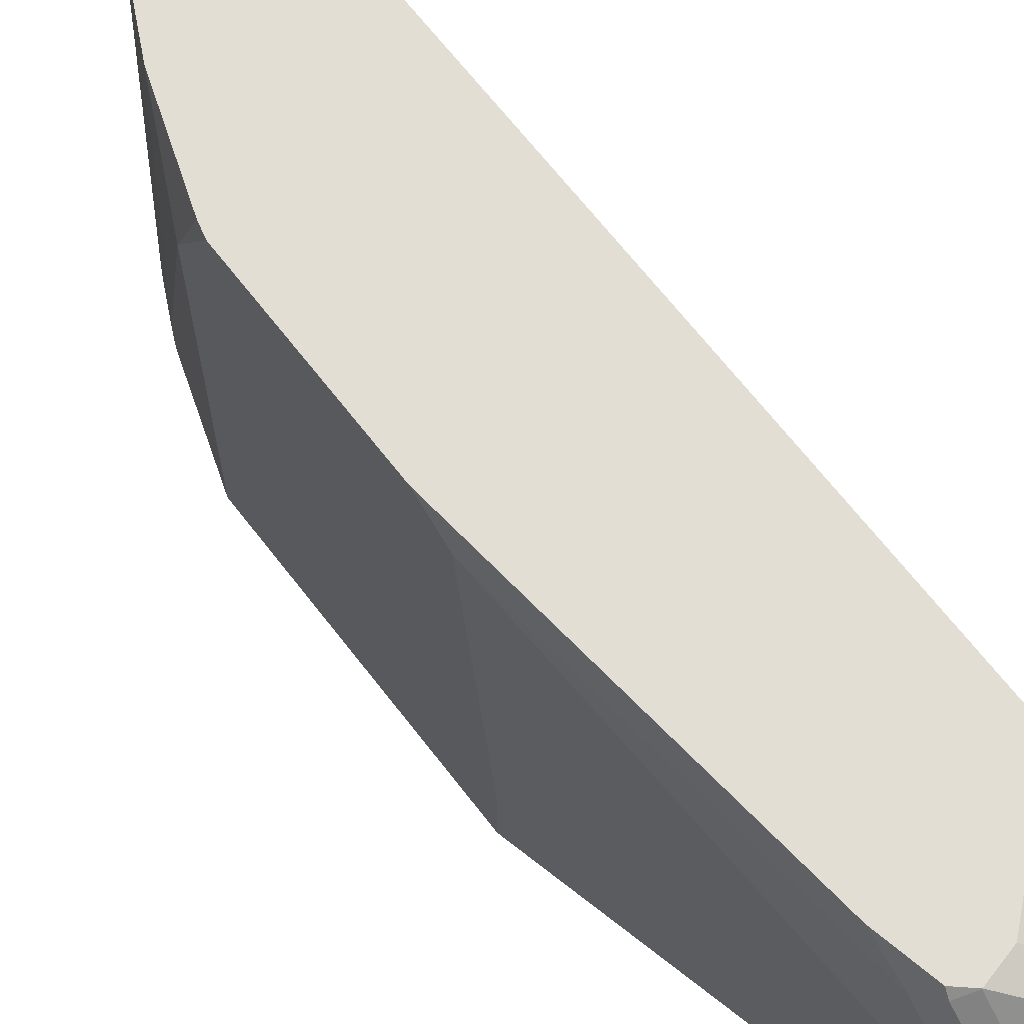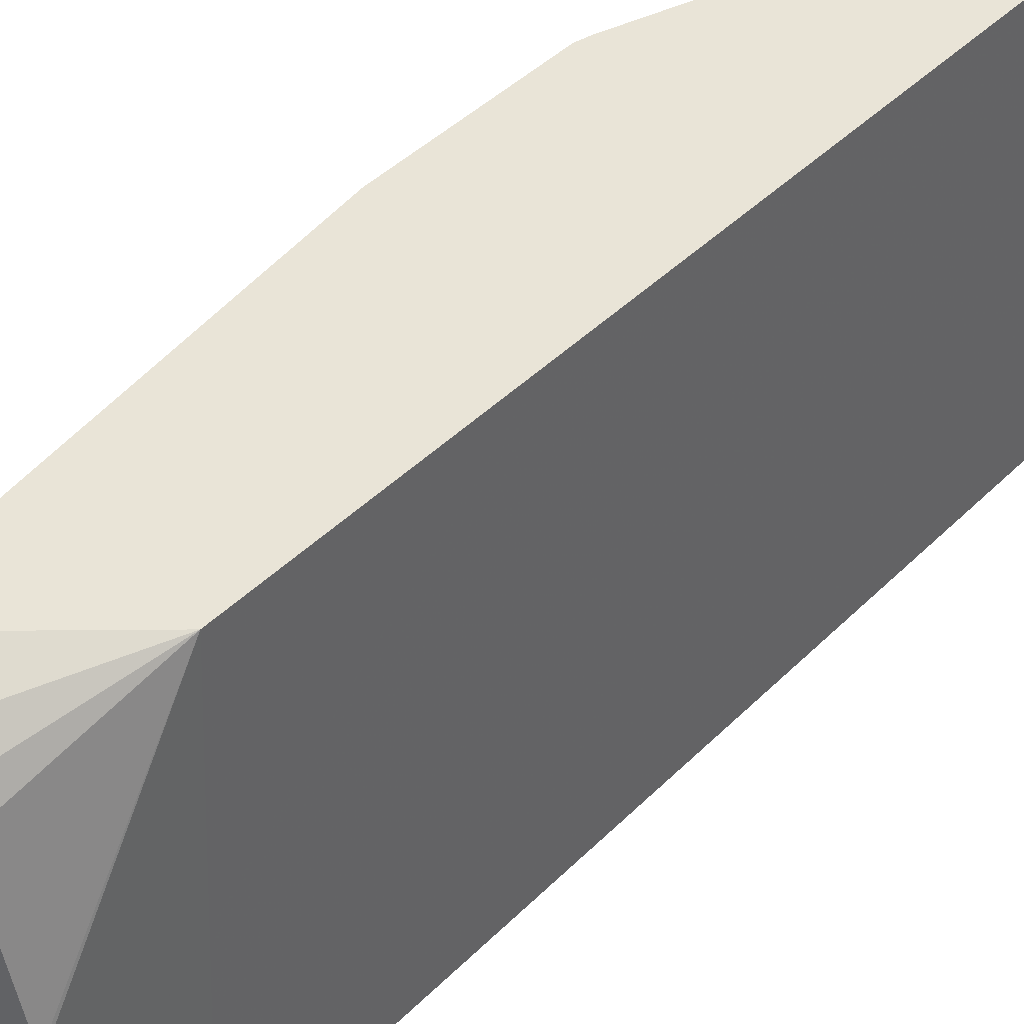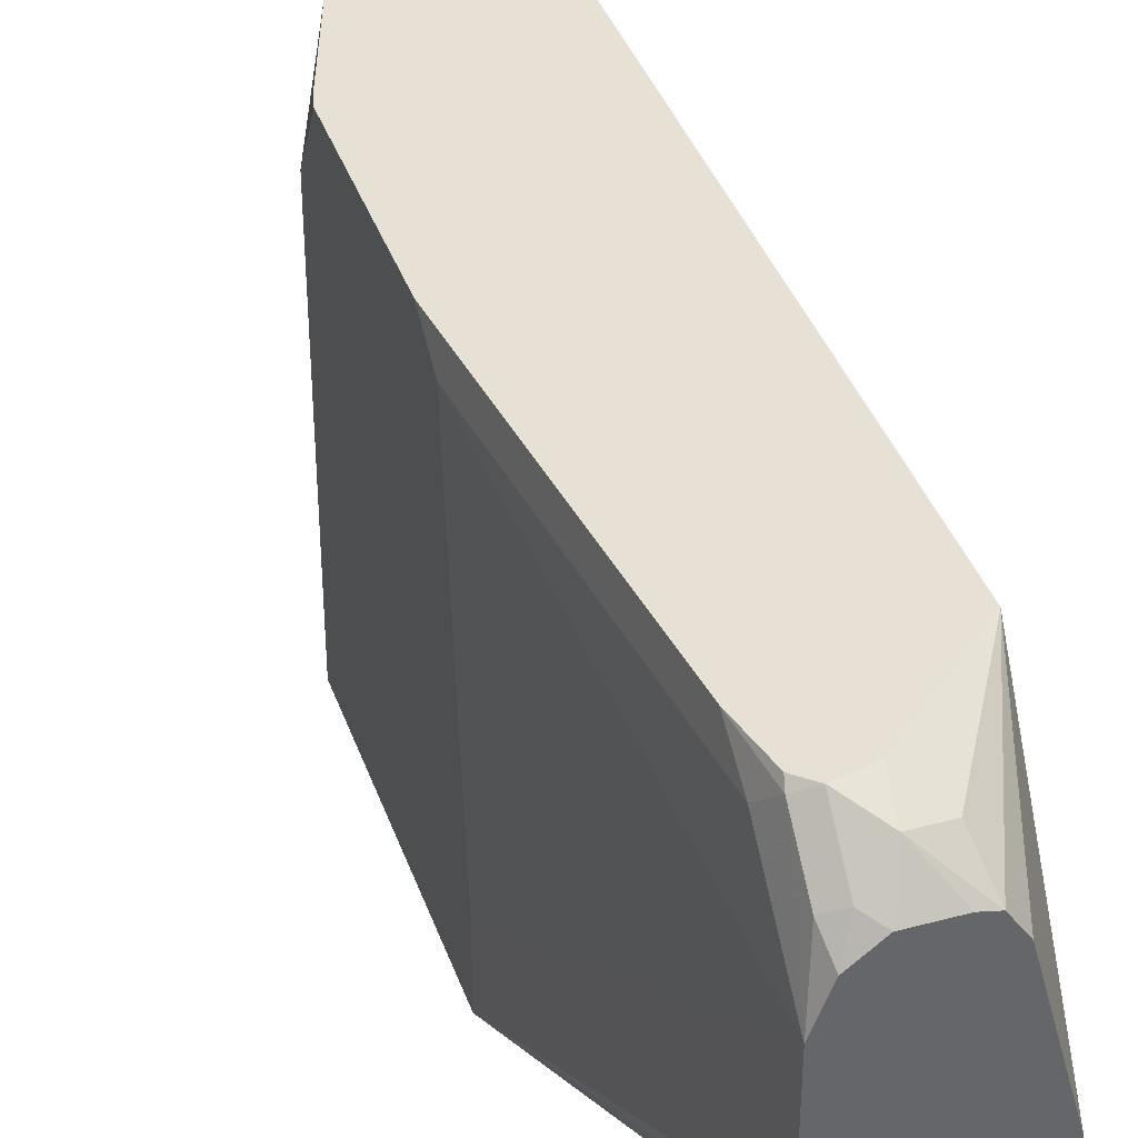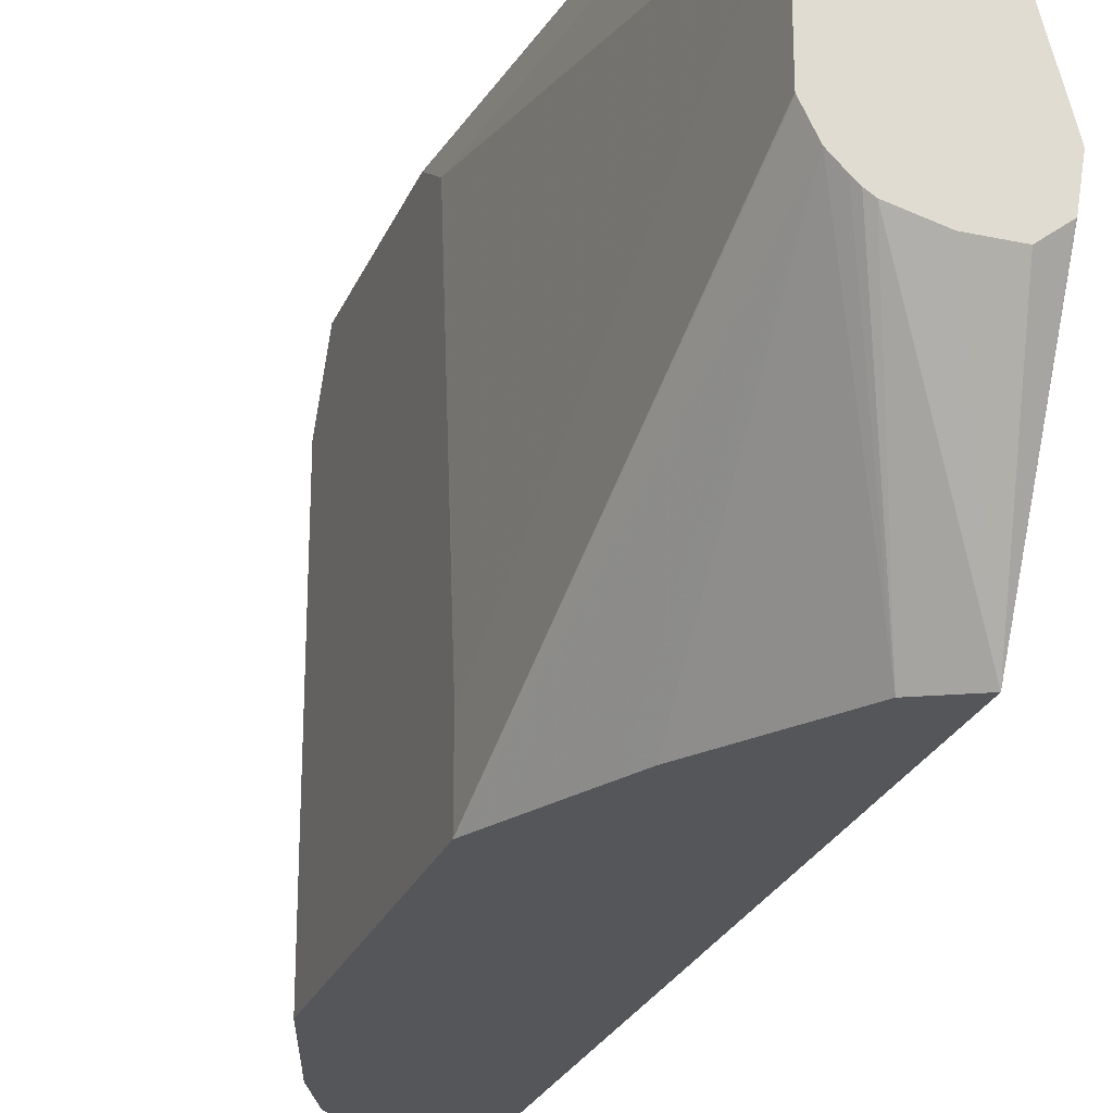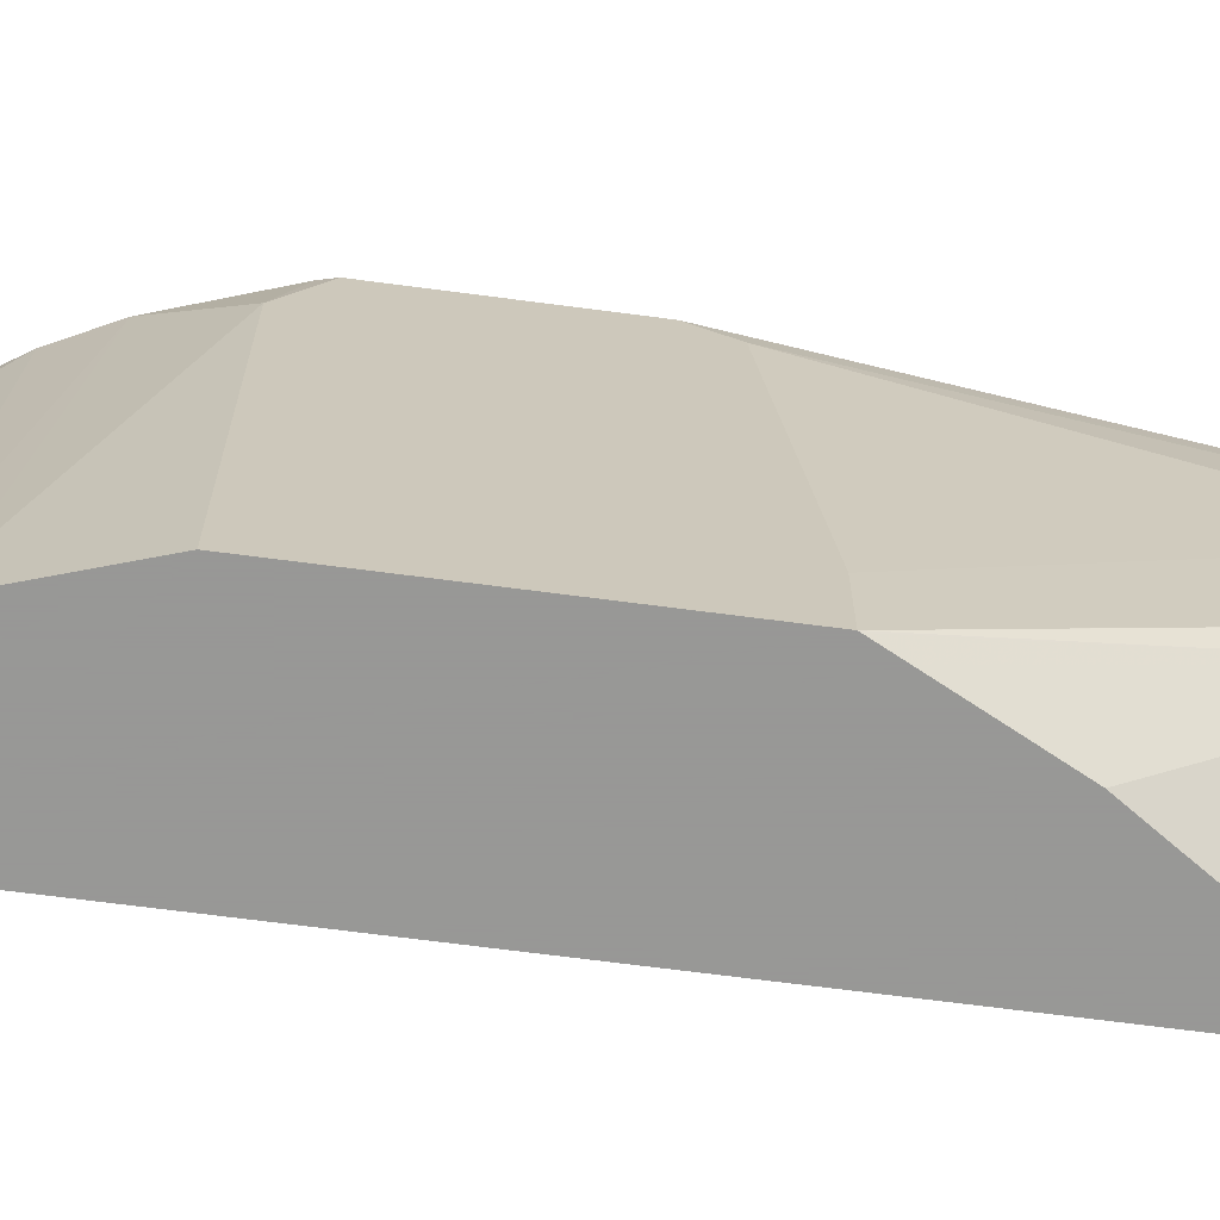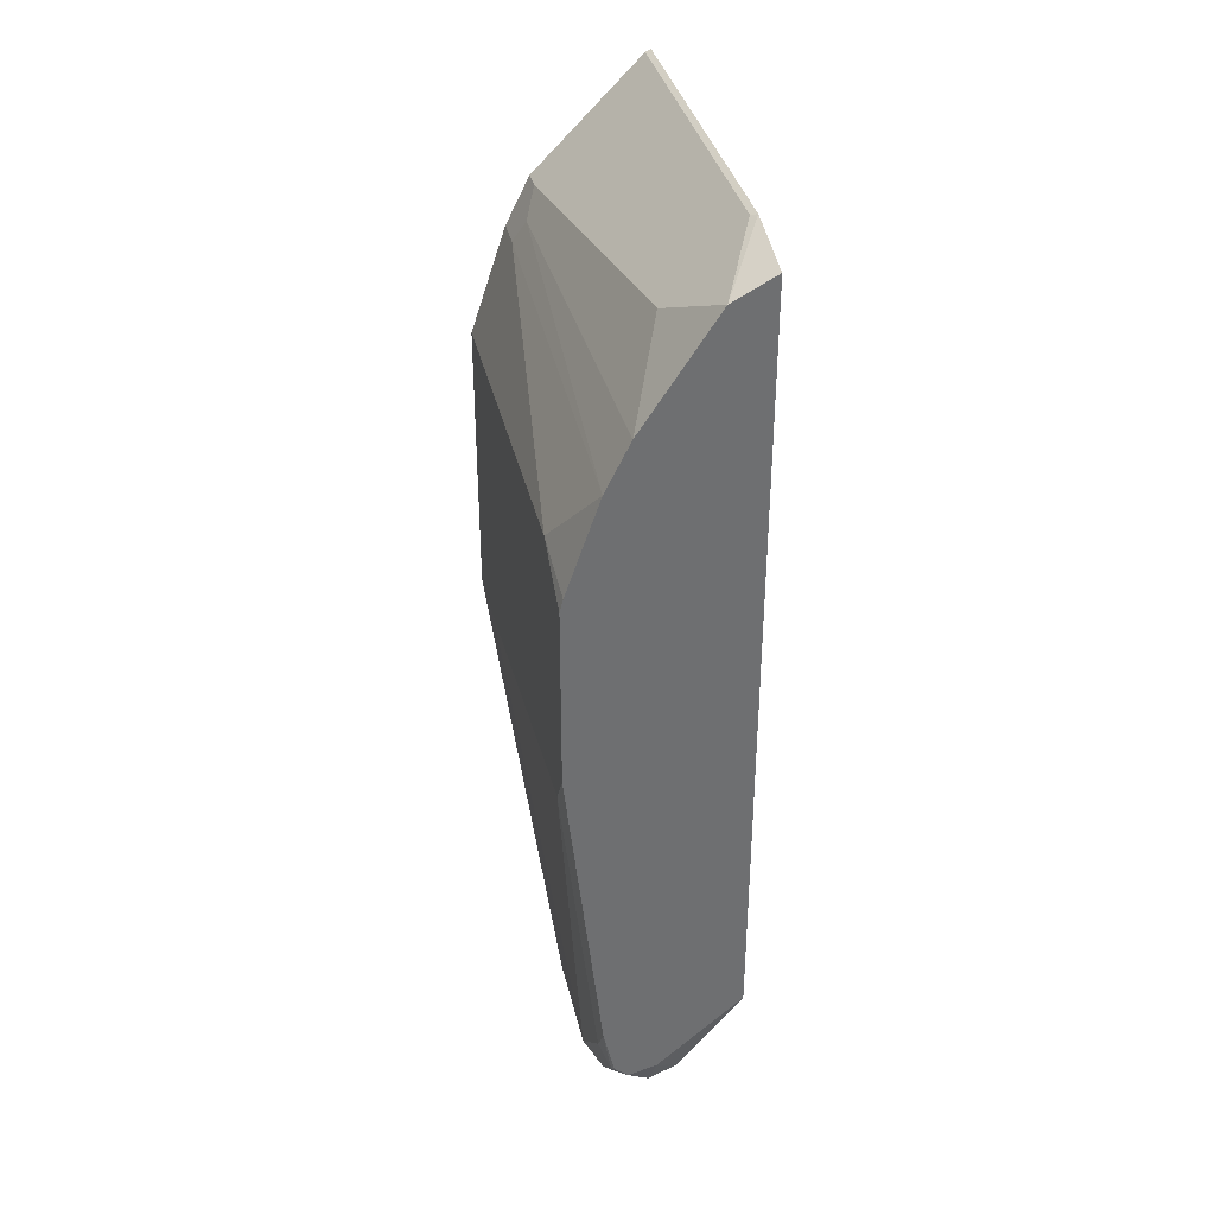
<metadata>
{"format":"obj","ext":"obj","renderer":"f3d","projection":"perspective","resolution":1024,"background":"white","views":[{"elev":67.2,"azim":-37.7,"up":"+Z"},{"elev":43.1,"azim":40.7,"up":"+Z"},{"elev":39.1,"azim":-18.5,"up":"+Z"},{"elev":-25.6,"azim":-19.1,"up":"+Z"},{"elev":-68.4,"azim":-97.5,"up":"+Z"},{"elev":35.8,"azim":-12.6,"up":"+Y"}]}
</metadata>
<code>
v -0.1899 0.277 0.2701
v -0.1929 0.2755 0.2701
v -0.1899 0.277 0.4715
v -0.1899 -0.184 0.2701
v -0.1929 0.2755 0.4684
v -0.2549 0.2136 0.2701
v -0.2136 0.2549 0.51
v -0.1899 0.2674 0.51
v -0.1899 -0.184 0.3307
v -0.19 -0.2482 0.3927
v -0.1935 -0.2482 0.372
v -0.1937 -0.2482 0.3718
v -0.194 -0.2482 0.3715
v -0.2064 -0.2482 0.3616
v -0.2271 -0.2482 0.3616
v -0.2477 -0.2482 0.3667
v -0.1998 -0.1791 0.2701
v -0.2549 0.2136 0.2825
v -0.2591 0.2052 0.2701
v -0.2342 0.2342 0.4684
v -0.2549 0.1929 0.51
v -0.1899 -0.1737 0.51
v -0.1905 -0.2482 0.3952
v -0.2517 -0.2482 0.3692
v -0.2136 -0.1722 0.2701
v -0.2618 0.1998 0.2963
v -0.2687 0.186 0.2701
v -0.2687 0.186 0.2893
v -0.255 0.1927 0.51
v -0.2384 -0.2162 0.51
v -0.2239 -0.2307 0.4995
v -0.2191 -0.2482 0.4836
v -0.2109 -0.2482 0.4712
v -0.2552 -0.2482 0.3723
v -0.2549 -0.1102 0.2701
v -0.2618 -0.2482 0.3789
v -0.2687 0.1653 0.51
v -0.2893 0.124 0.2701
v -0.2893 0.124 0.4753
v -0.2547 -0.2204 0.51
v -0.2411 -0.2342 0.5029
v -0.2271 -0.2482 0.4855
v -0.2613 -0.0974 0.2701
v -0.2684 -0.2482 0.3921
v -0.2893 -0.04129 0.2701
v -0.2889 -0.04227 0.2701
v -0.282 -0.05605 0.2701
v -0.2874 0.111 0.51
v -0.2893 0.1033 0.51
v -0.2551 -0.22 0.51
v -0.2549 -0.2205 0.5098
v -0.2549 -0.2411 0.4891
v -0.2477 -0.2482 0.4855
v -0.2686 -0.2482 0.3927
v -0.2687 -0.2482 0.3929
v -0.2893 -0.04129 0.31
v -0.2893 9.2e-07 0.51
v -0.2626 -0.2134 0.51
v -0.2635 -0.217 0.5063
v -0.2635 -0.2376 0.4857
v -0.2609 -0.2482 0.4753
v -0.2687 -0.2482 0.4547
v -0.2893 -0.02062 0.496
v -0.2687 -0.2067 0.496
v -0.2687 -0.186 0.51
f 26 37 29
f 10 12 11
f 27 38 39
f 27 39 28
f 28 39 37
f 35 36 43
f 30 41 31
f 31 41 32
f 32 41 42
f 26 28 37
f 36 44 45
f 30 40 41
f 25 36 35
f 22 32 33
f 24 34 25
f 22 33 23
f 36 45 46
f 22 31 32
f 22 30 31
f 21 26 29
f 19 28 26
f 19 27 28
f 18 21 20
f 18 26 21
f 18 19 26
f 16 25 17
f 16 24 25
f 10 22 23
f 25 34 36
f 36 46 47
f 38 63 57
f 37 39 48
f 62 64 63
f 60 62 61
f 59 64 62
f 59 65 64
f 59 62 60
f 58 65 59
f 57 64 65
f 57 63 64
f 56 62 63
f 52 61 53
f 52 60 61
f 51 60 52
f 51 59 60
f 50 59 51
f 50 58 59
f 45 62 56
f 45 55 62
f 45 54 55
f 44 54 45
f 41 53 42
f 40 53 41
f 40 52 53
f 40 51 52
f 40 50 51
f 39 49 48
f 38 49 39
f 38 57 49
f 38 56 63
f 38 45 56
f 36 47 43
f 10 13 12
f 7 50 40
f 10 15 14
f 4 14 15
f 4 13 14
f 4 12 13
f 4 11 12
f 4 10 11
f 4 9 10
f 3 7 8
f 3 5 7
f 2 18 5
f 2 6 18
f 1 6 2
f 1 19 6
f 1 27 19
f 4 15 16
f 1 38 27
f 1 46 45
f 1 47 46
f 1 43 47
f 1 35 43
f 1 25 35
f 1 17 25
f 1 4 17
f 1 9 4
f 1 22 9
f 1 8 22
f 1 5 3
f 1 2 5
f 10 14 13
f 1 45 38
f 4 16 17
f 1 3 8
f 6 19 18
f 5 18 7
f 10 16 15
f 10 34 24
f 10 36 34
f 10 44 36
f 10 54 44
f 10 55 54
f 10 62 55
f 10 61 62
f 10 53 61
f 10 42 53
f 10 32 42
f 10 33 32
f 10 23 33
f 10 24 16
f 7 22 8
f 9 22 10
f 7 21 29
f 7 29 37
f 7 37 48
f 7 48 49
f 7 20 21
f 7 57 65
f 7 30 22
f 7 49 57
f 7 40 30
f 7 18 20
f 7 58 50
f 7 65 58

</code>
